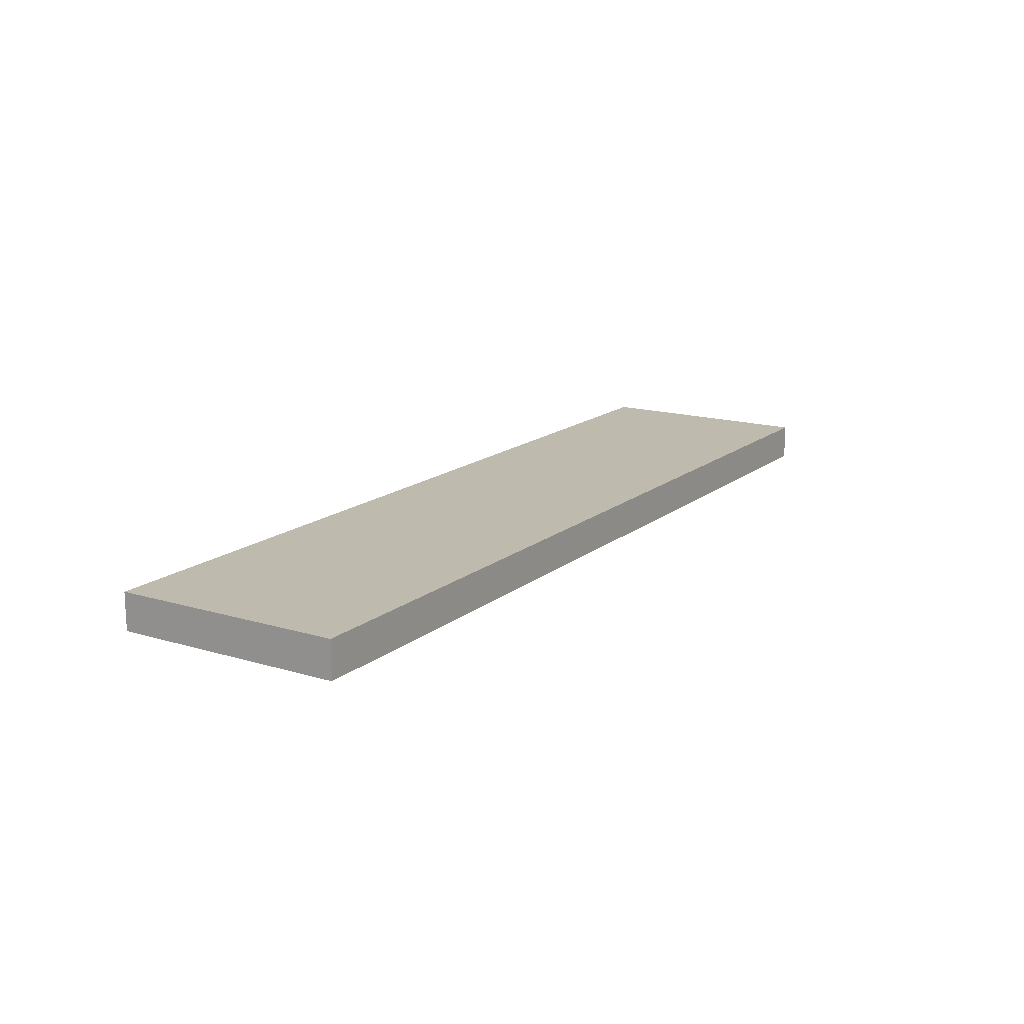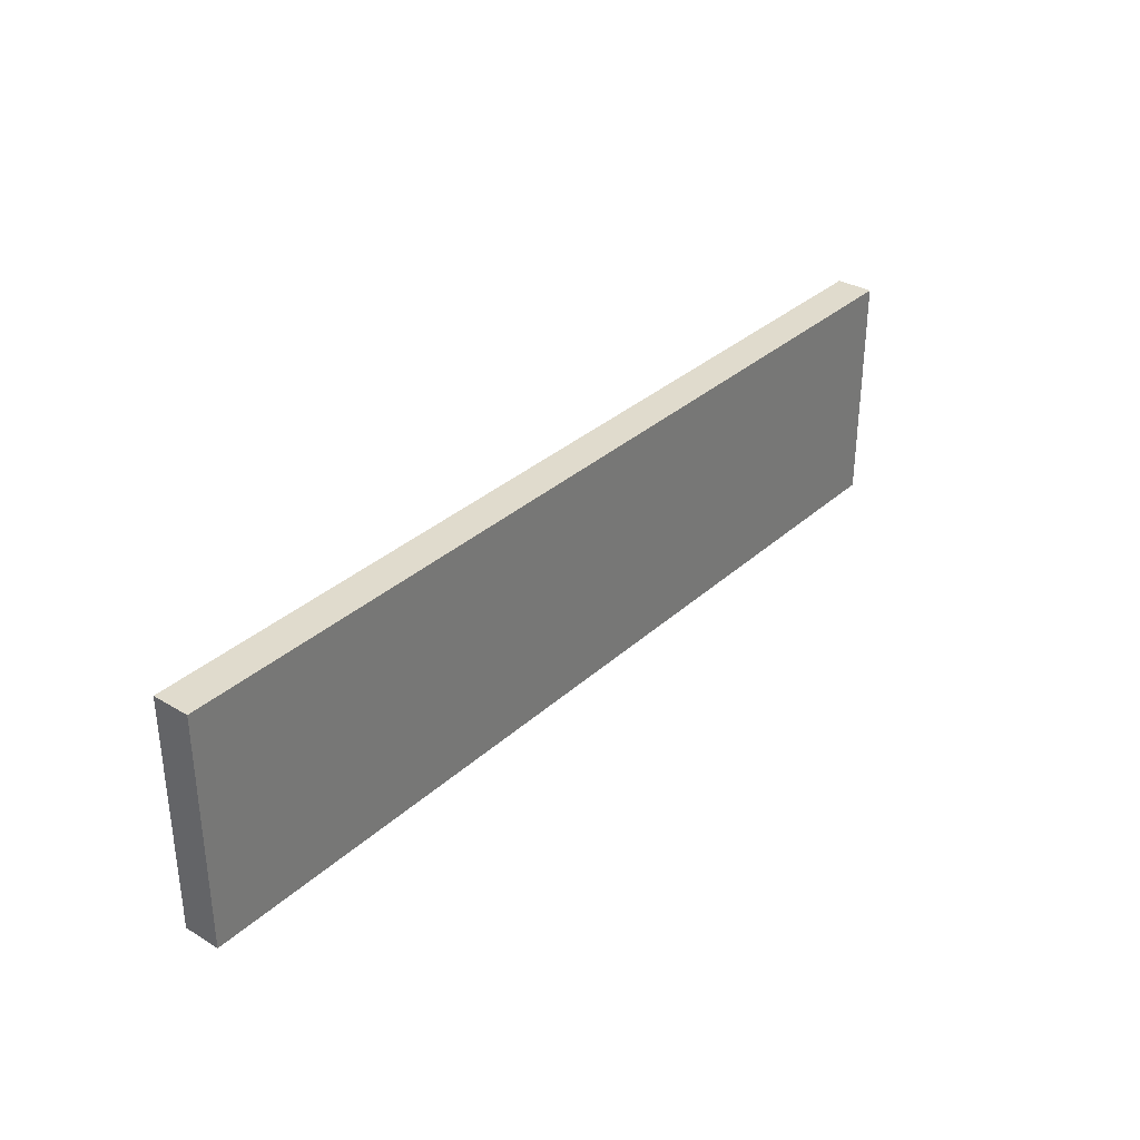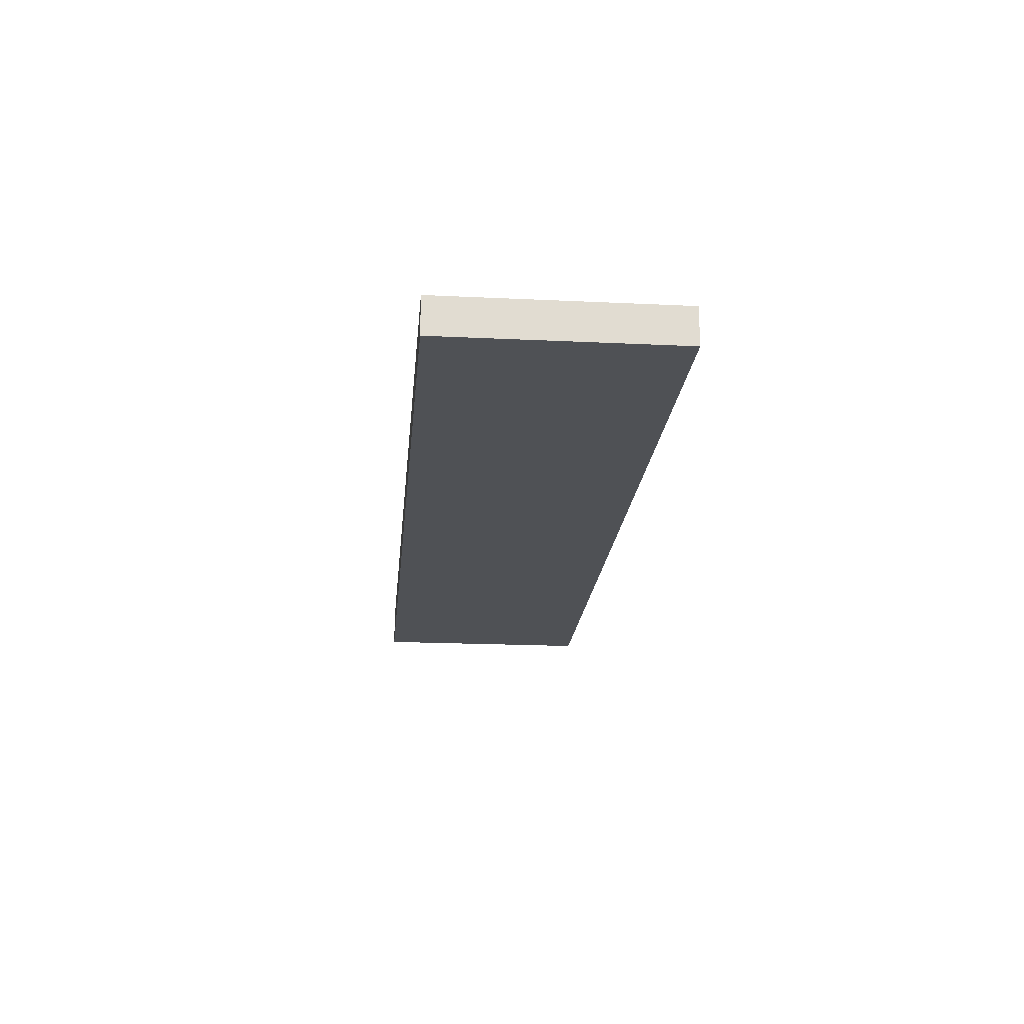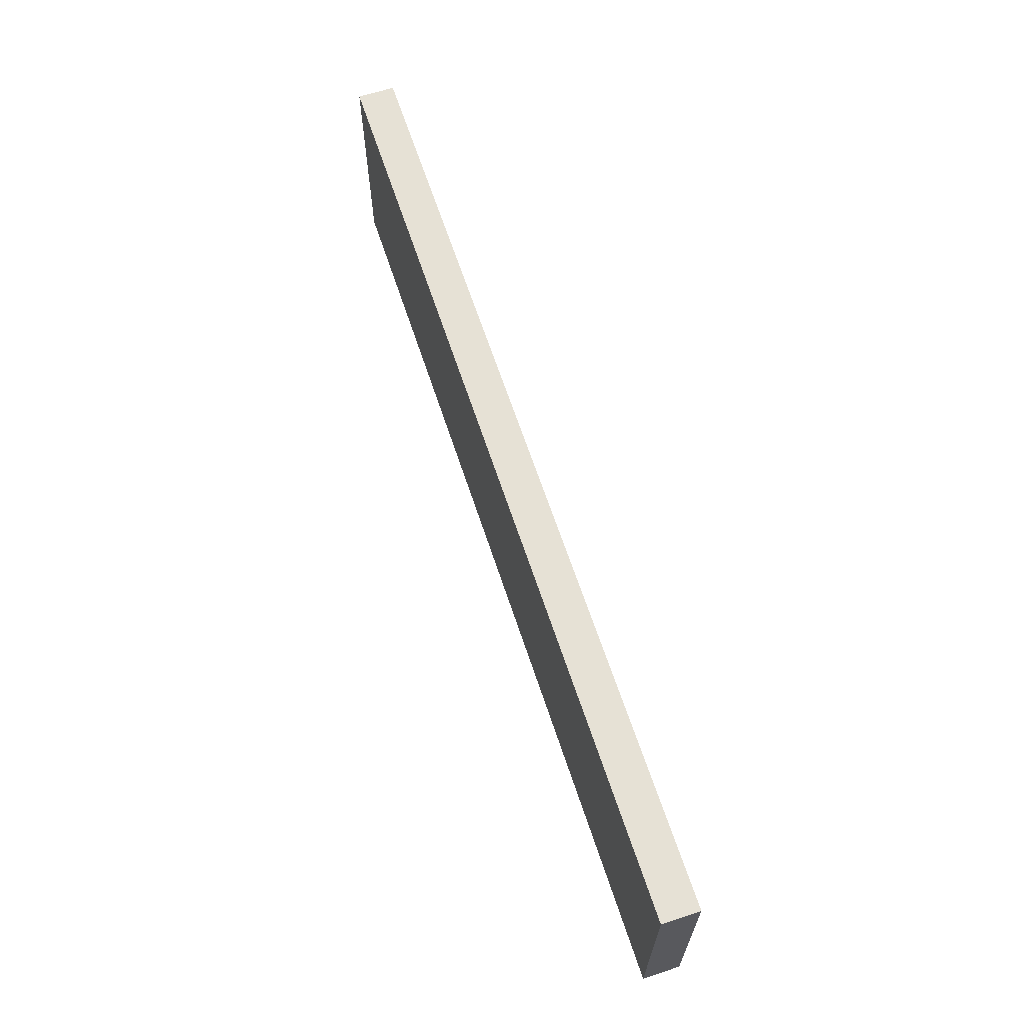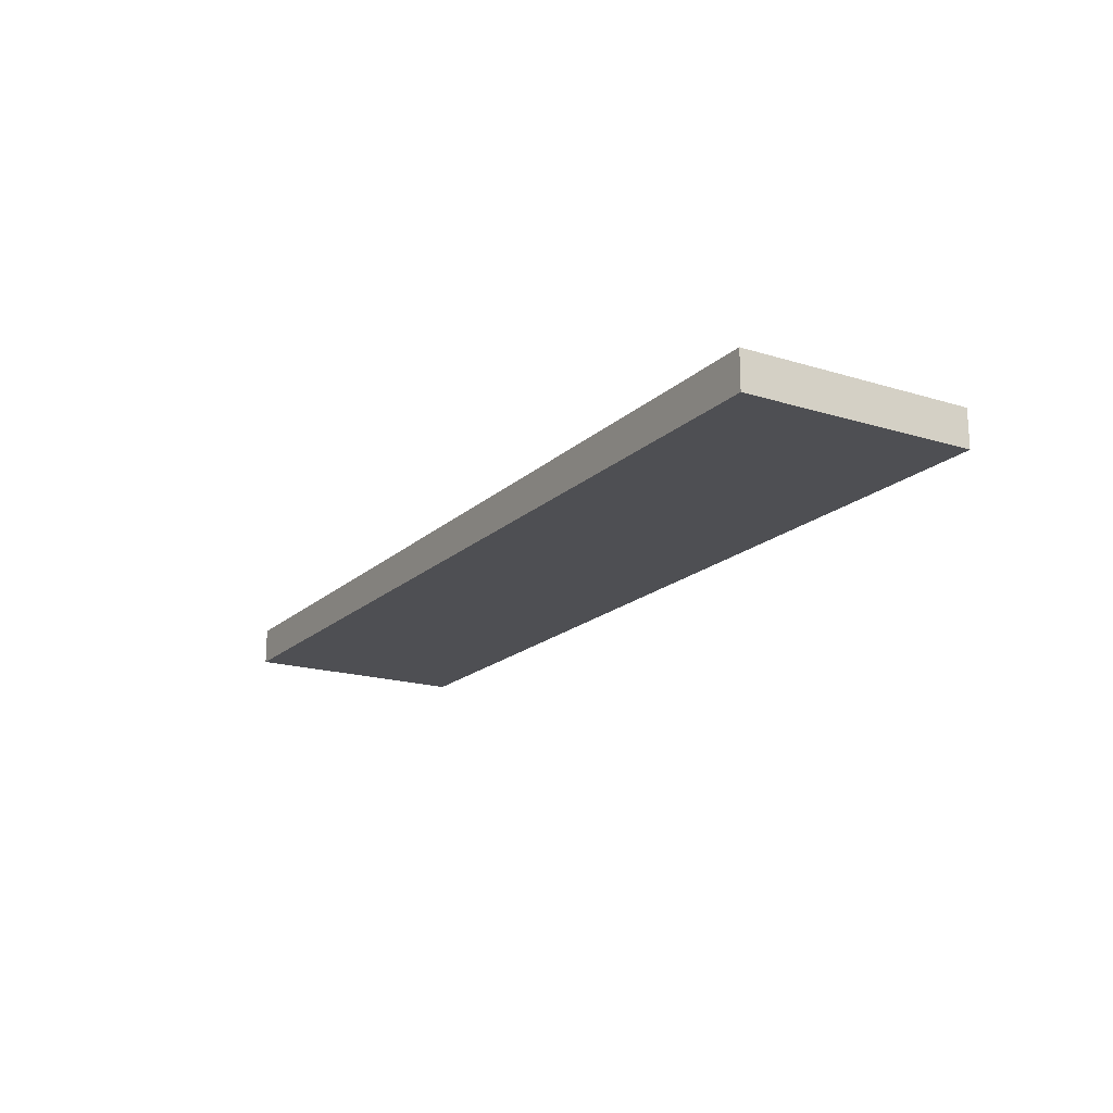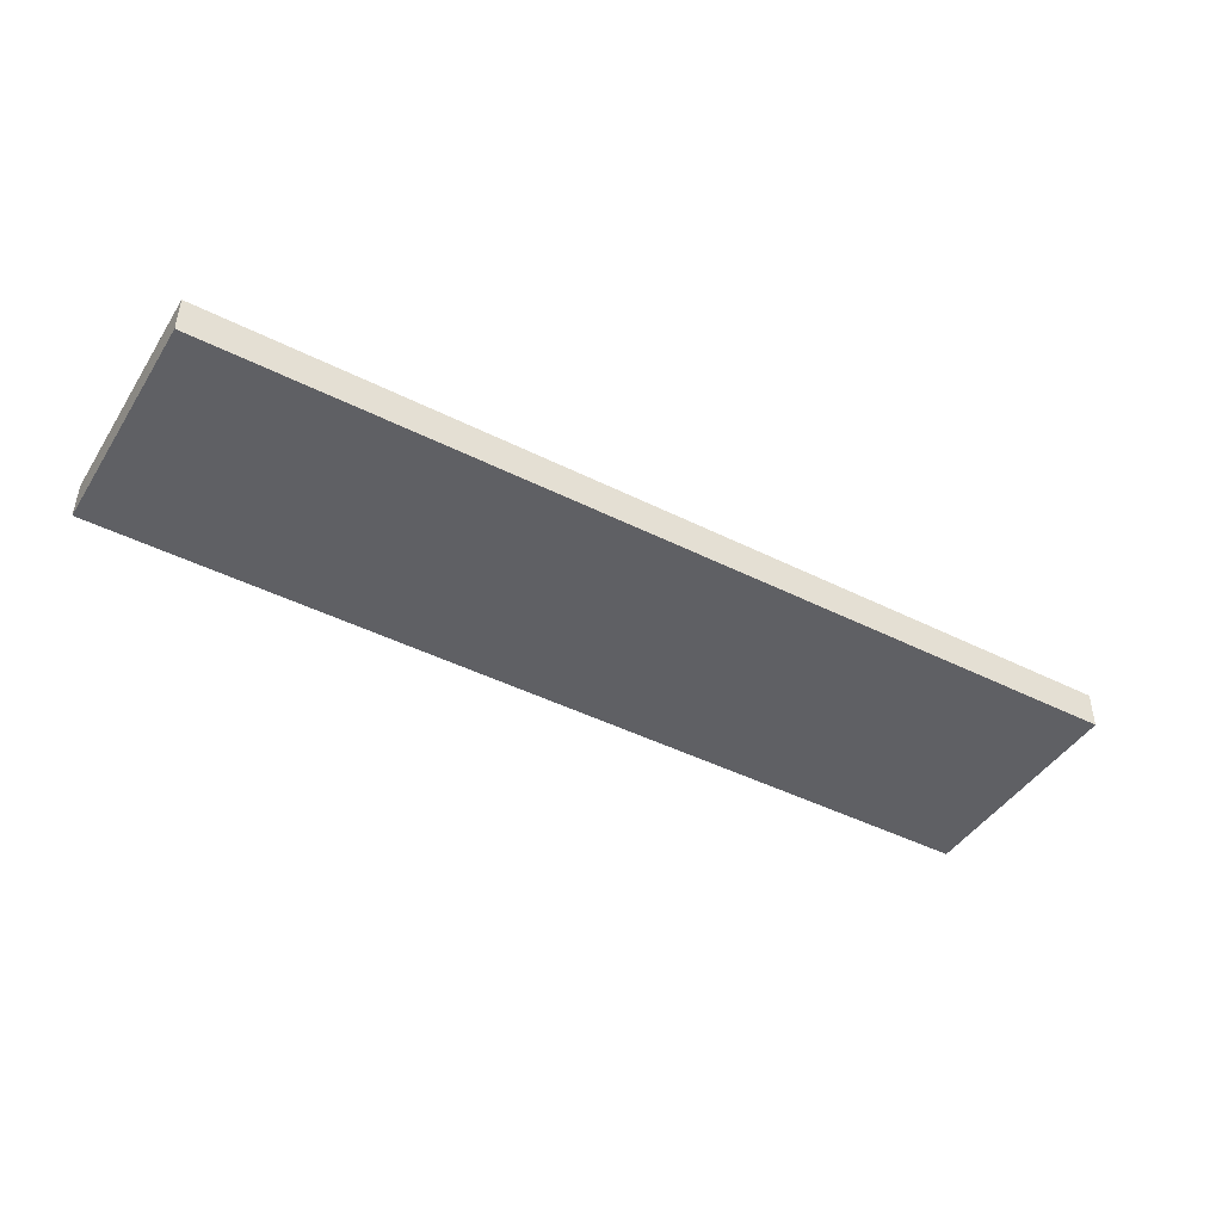
<metadata>
{"format":"obj","ext":"obj","renderer":"f3d","projection":"perspective","resolution":1024,"background":"white","views":[{"elev":15.6,"azim":-57.8,"up":"+Y"},{"elev":33.2,"azim":-50.7,"up":"+Z"},{"elev":-20.0,"azim":-95.0,"up":"+Y"},{"elev":64.4,"azim":-108.2,"up":"+Z"},{"elev":-18.1,"azim":-121.0,"up":"+Y"},{"elev":-44.2,"azim":149.5,"up":"+Y"}]}
</metadata>
<code>
o Cube.004_Cube.005
v 1.2 -0.048 1.7
v 1.2 -0.048 2.3
v -1.2 -0.048 2.3
v -1.2 -0.048 1.7
v 1.2 0.048 1.7
v 1.2 0.048 2.3
v -1.2 0.048 2.3
v -1.2 0.048 1.7
f 1 2 3 4
f 5 8 7 6
f 1 5 6 2
f 2 6 7 3
f 3 7 8 4
f 5 1 4 8

</code>
